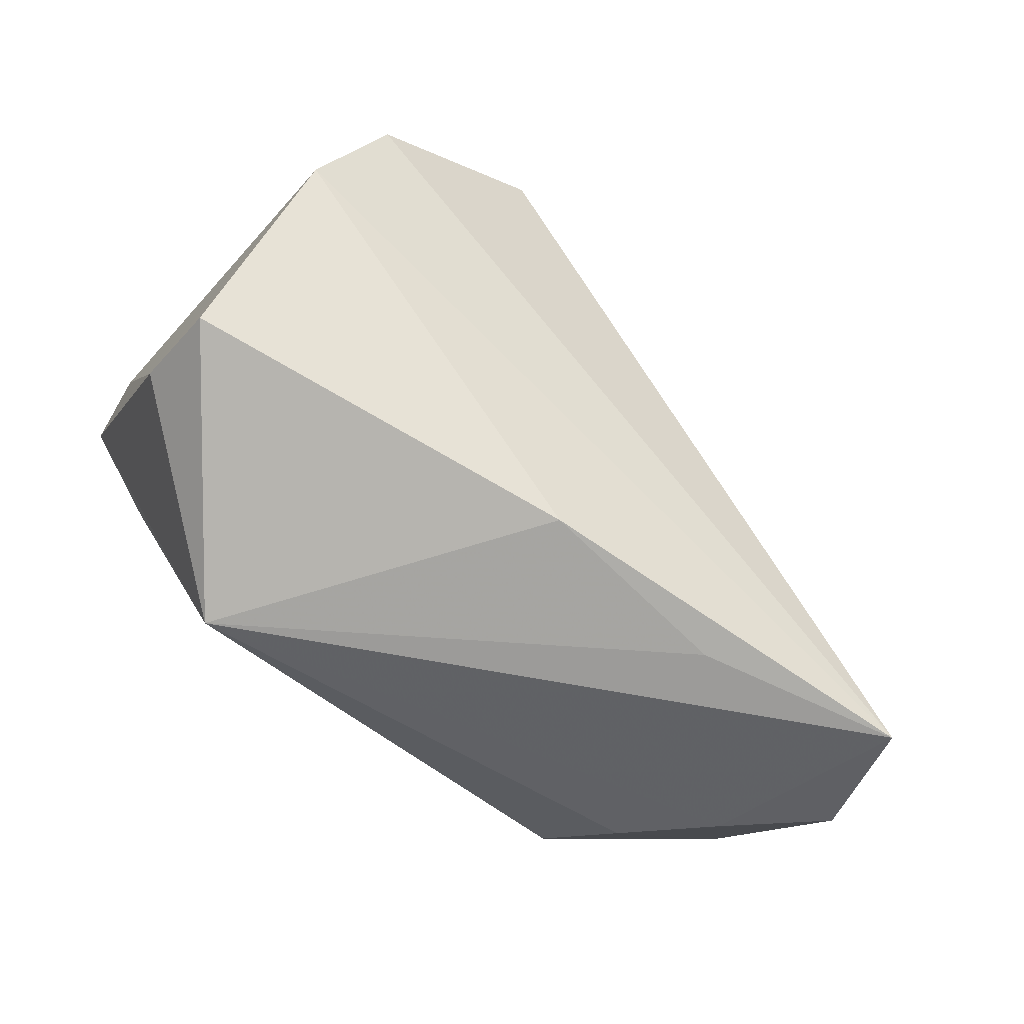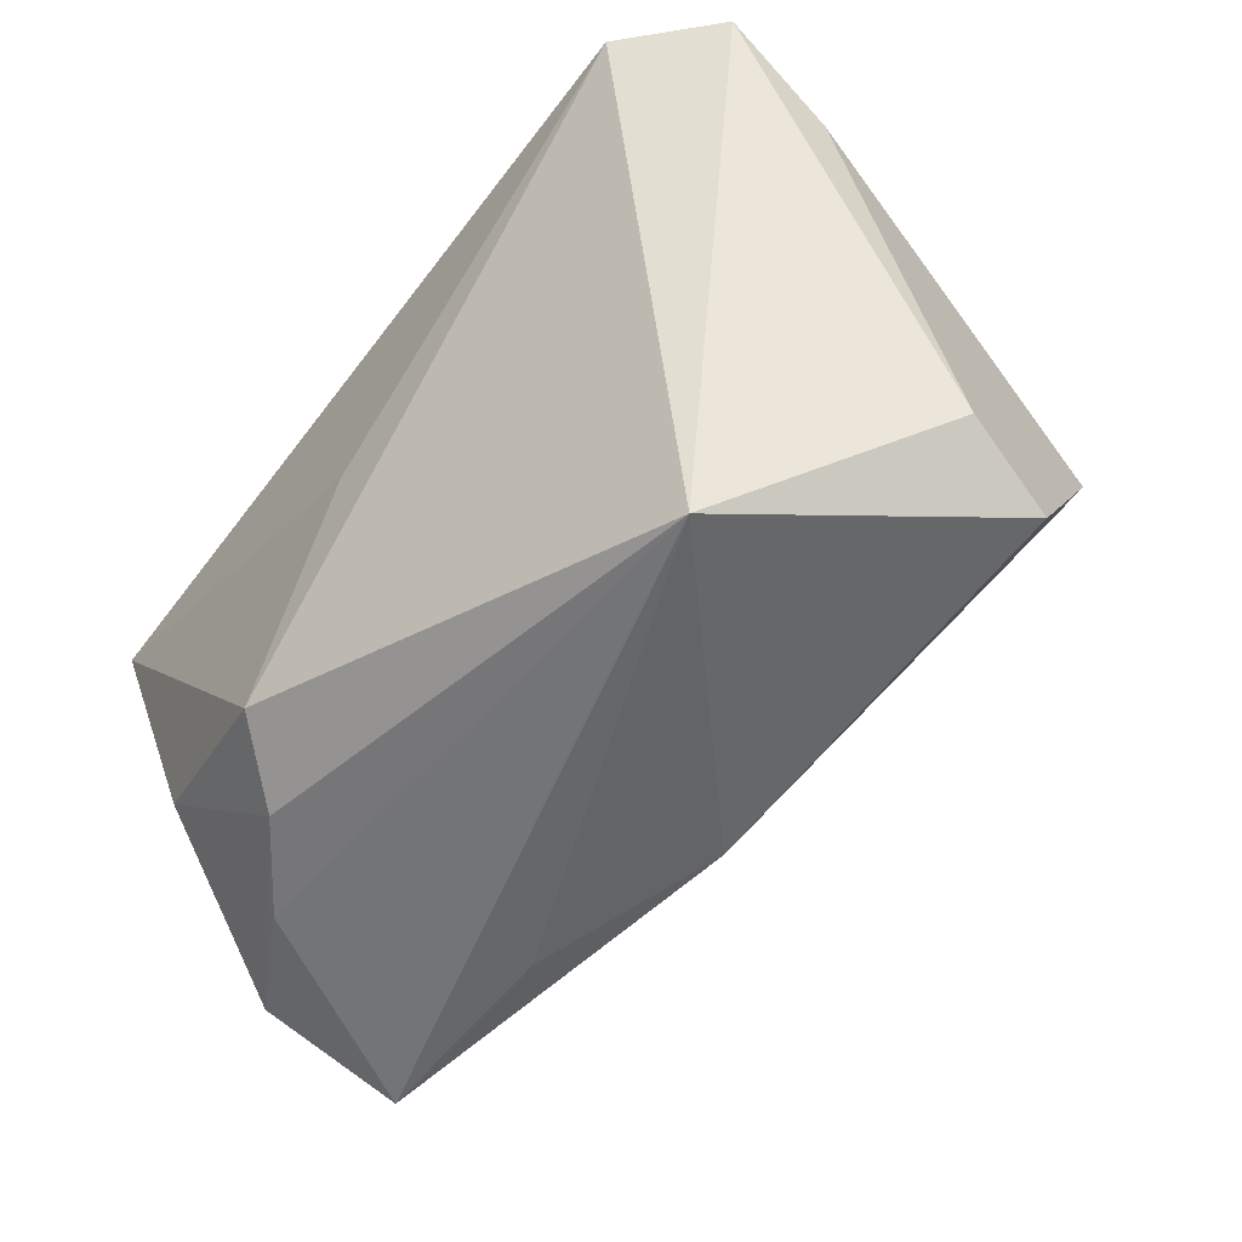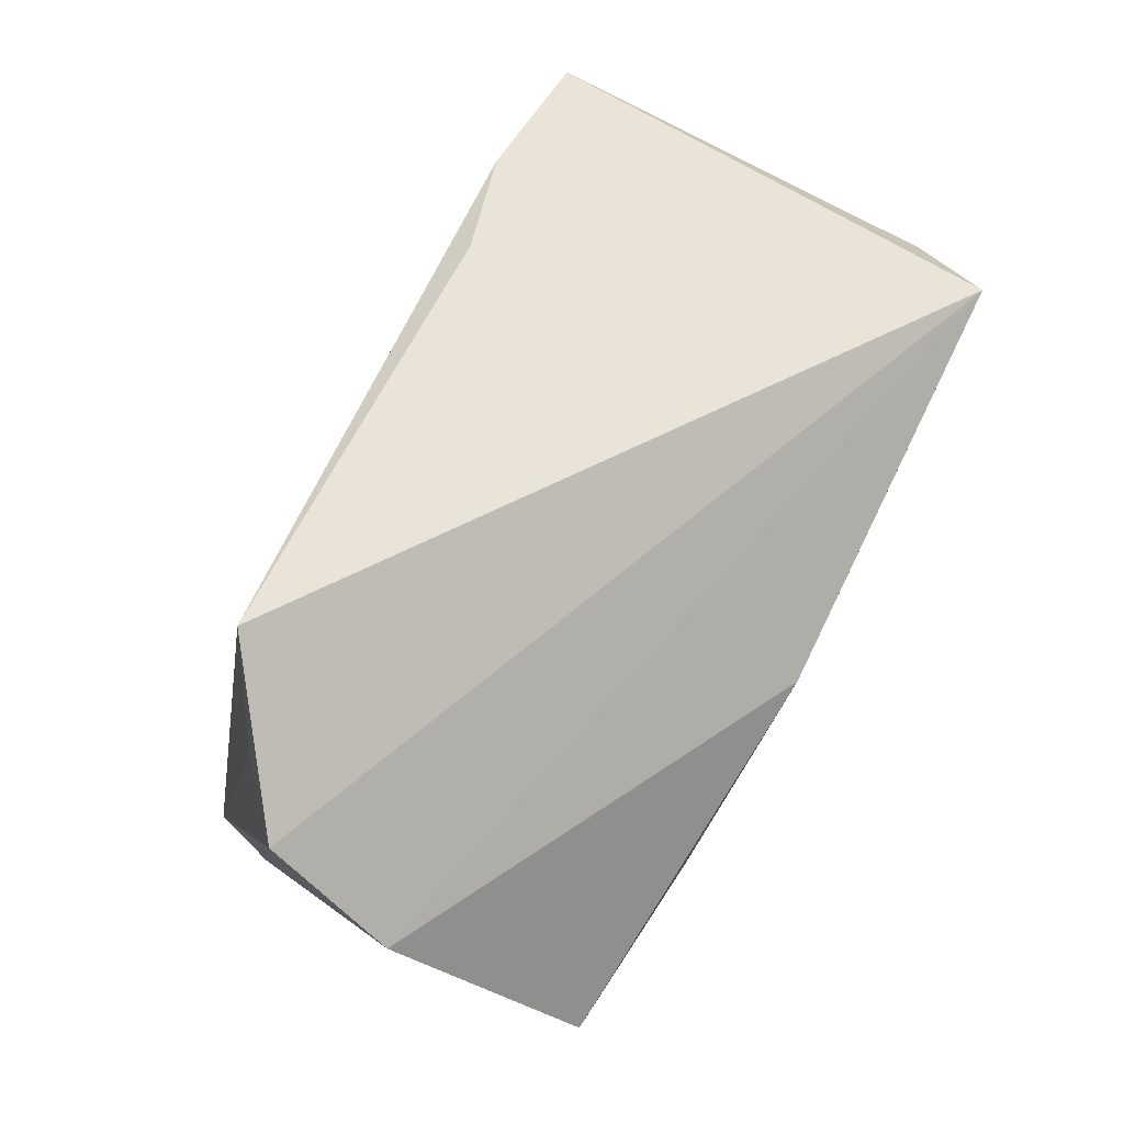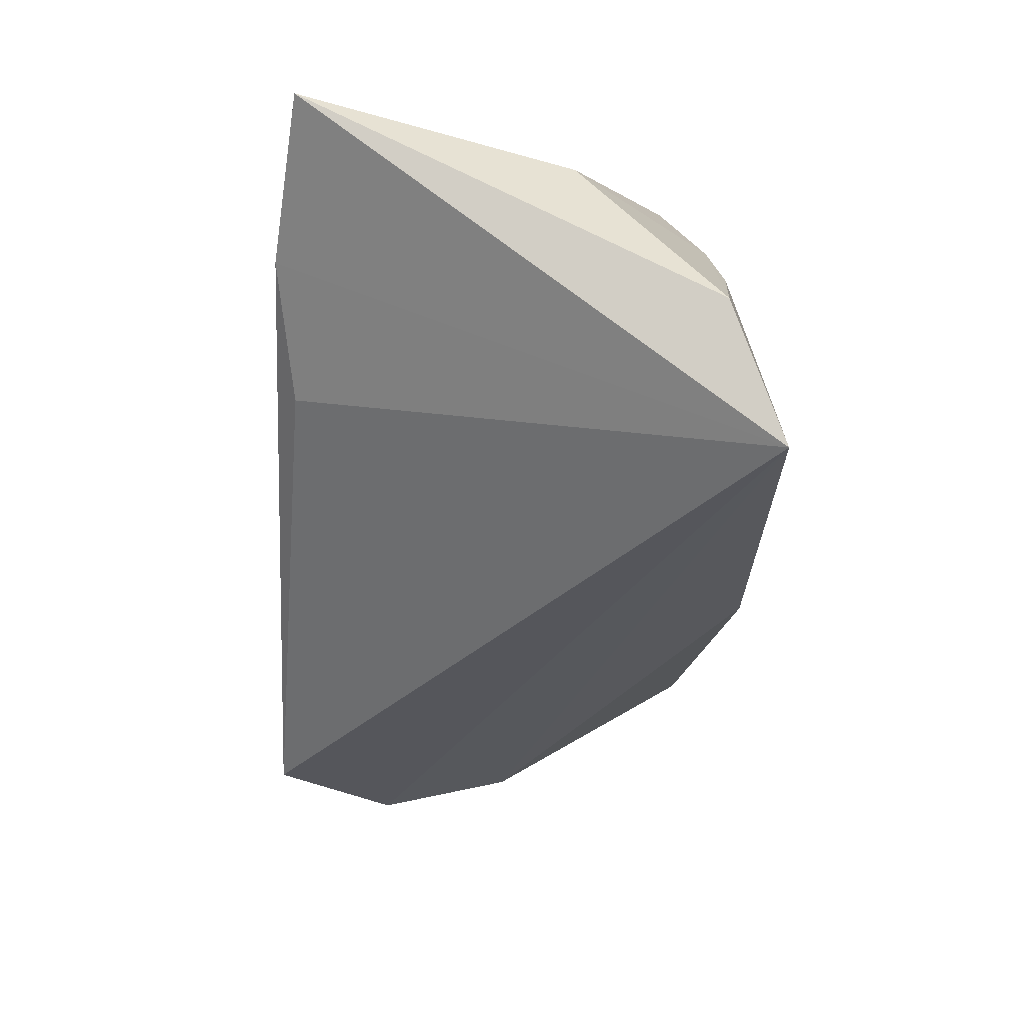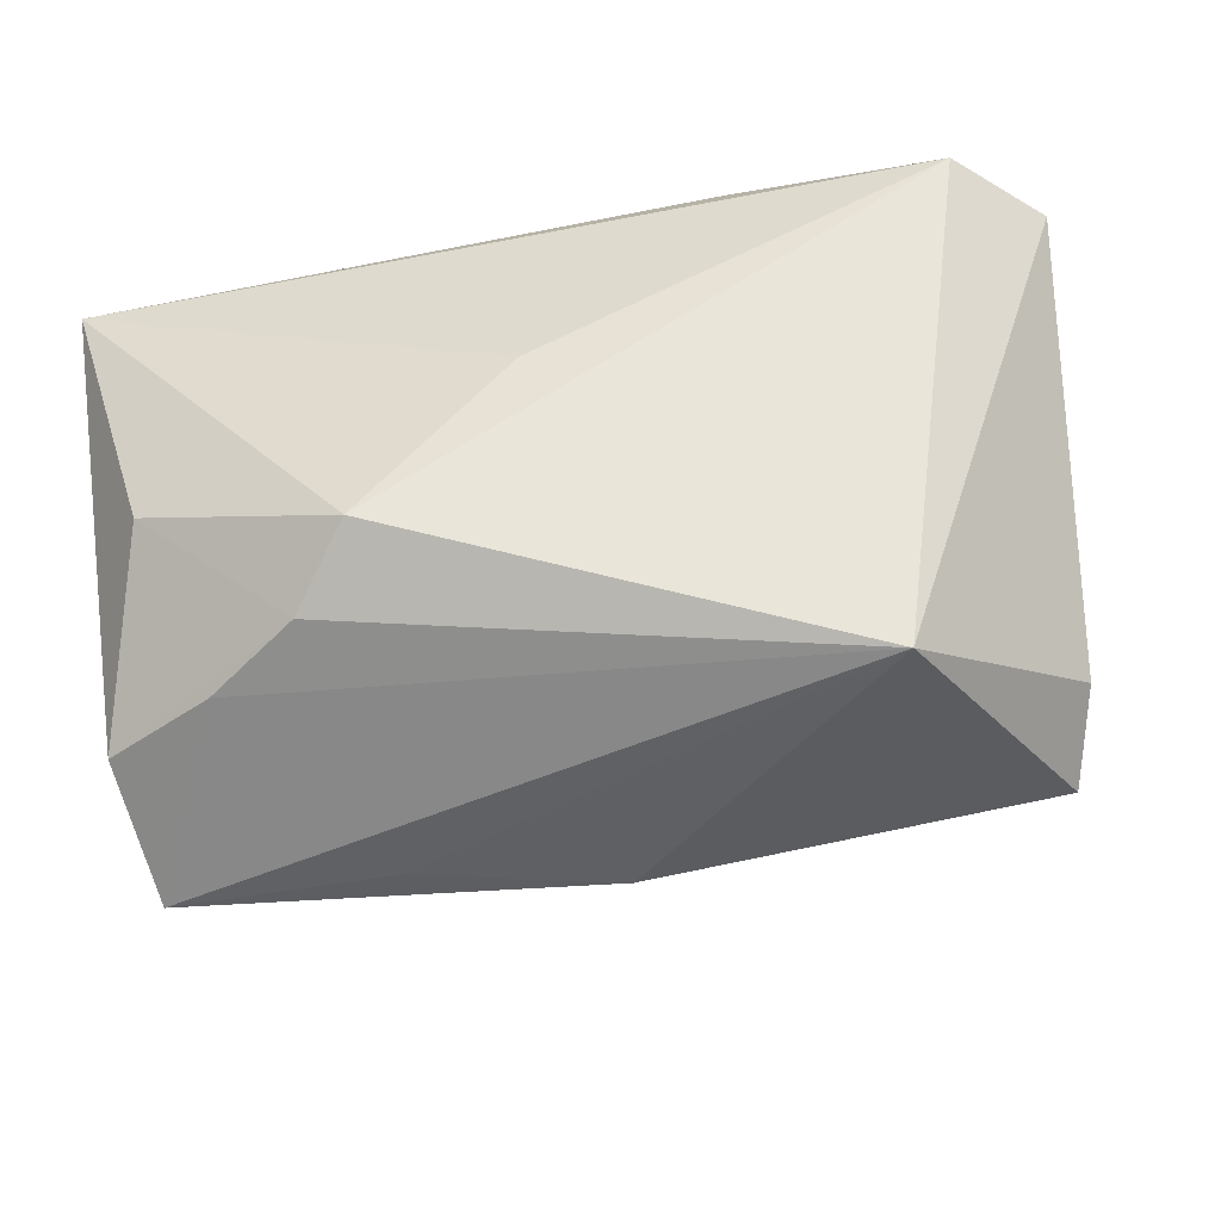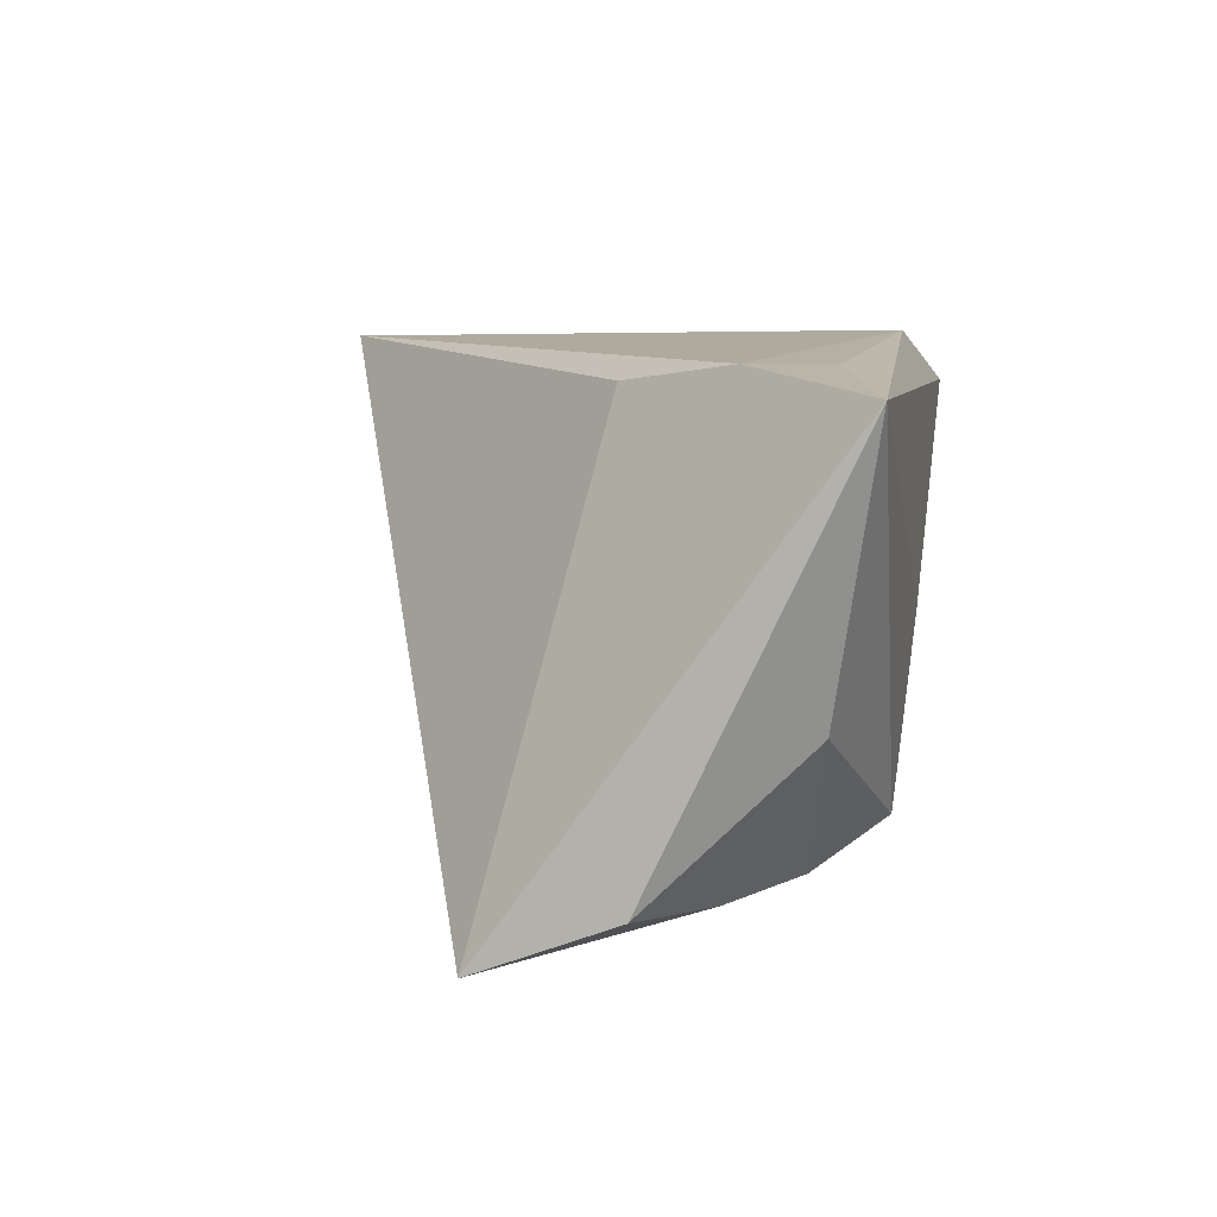
<metadata>
{"format":"obj","ext":"obj","renderer":"f3d","projection":"perspective","resolution":1024,"background":"white","views":[{"elev":-66.4,"azim":-25.7,"up":"+Z"},{"elev":-53.0,"azim":-126.5,"up":"+Z"},{"elev":-79.5,"azim":67.0,"up":"+Y"},{"elev":-14.1,"azim":92.1,"up":"+Y"},{"elev":-49.6,"azim":-169.4,"up":"+Z"},{"elev":3.8,"azim":100.3,"up":"+Z"}]}
</metadata>
<code>
v -0.04096 0.02912 0.02568
v -0.0294 0.01067 -0.03372
v -0.03886 -0.03715 0.001602
v 0.04499 0.01409 0.02495
v 0.05397 -0.01168 -0.03372
v 0.03173 0.01958 -0.02645
v -0.0248 -0.03539 0.02404
v -0.04471 -0.02177 -0.02439
v -0.05095 0.01977 0.02536
v 0.05892 0.02912 0.02117
v 0.04979 0.02325 -0.01042
v 0.003923 -0.01948 -0.03147
v 0.02483 0.02761 -0.02109
v -0.01049 -0.03941 0.03046
v -0.04995 0.006906 0.0177
v 0.04263 0.01204 -0.02803
v 0.05579 0.005119 -0.02748
v 0.007236 0.02912 -0.0001996
v -0.03169 -0.04137 0.01809
v 0.02758 -0.01169 -0.03333
v -0.04752 -0.01062 -0.01938
v 0.03453 0.0003671 0.02367
v 0.03626 0.02302 0.02514
v -0.01501 0.02589 0.03082
f 3 21 8
f 15 21 3
f 22 14 5
f 3 5 19
f 5 14 19
f 19 15 3
f 10 1 24
f 10 5 17
f 18 1 10
f 10 13 18
f 18 13 1
f 2 8 21
f 1 13 2
f 5 20 2
f 9 24 1
f 14 24 9
f 21 15 9
f 15 19 9
f 1 2 9
f 9 2 21
f 4 24 14
f 14 22 4
f 4 5 10
f 4 22 5
f 11 13 10
f 10 17 11
f 12 20 5
f 12 5 3
f 3 8 12
f 8 2 12
f 12 2 20
f 6 2 13
f 13 11 6
f 6 11 17
f 7 19 14
f 14 9 7
f 7 9 19
f 10 24 23
f 23 4 10
f 24 4 23
f 5 2 16
f 2 6 16
f 16 17 5
f 16 6 17

</code>
